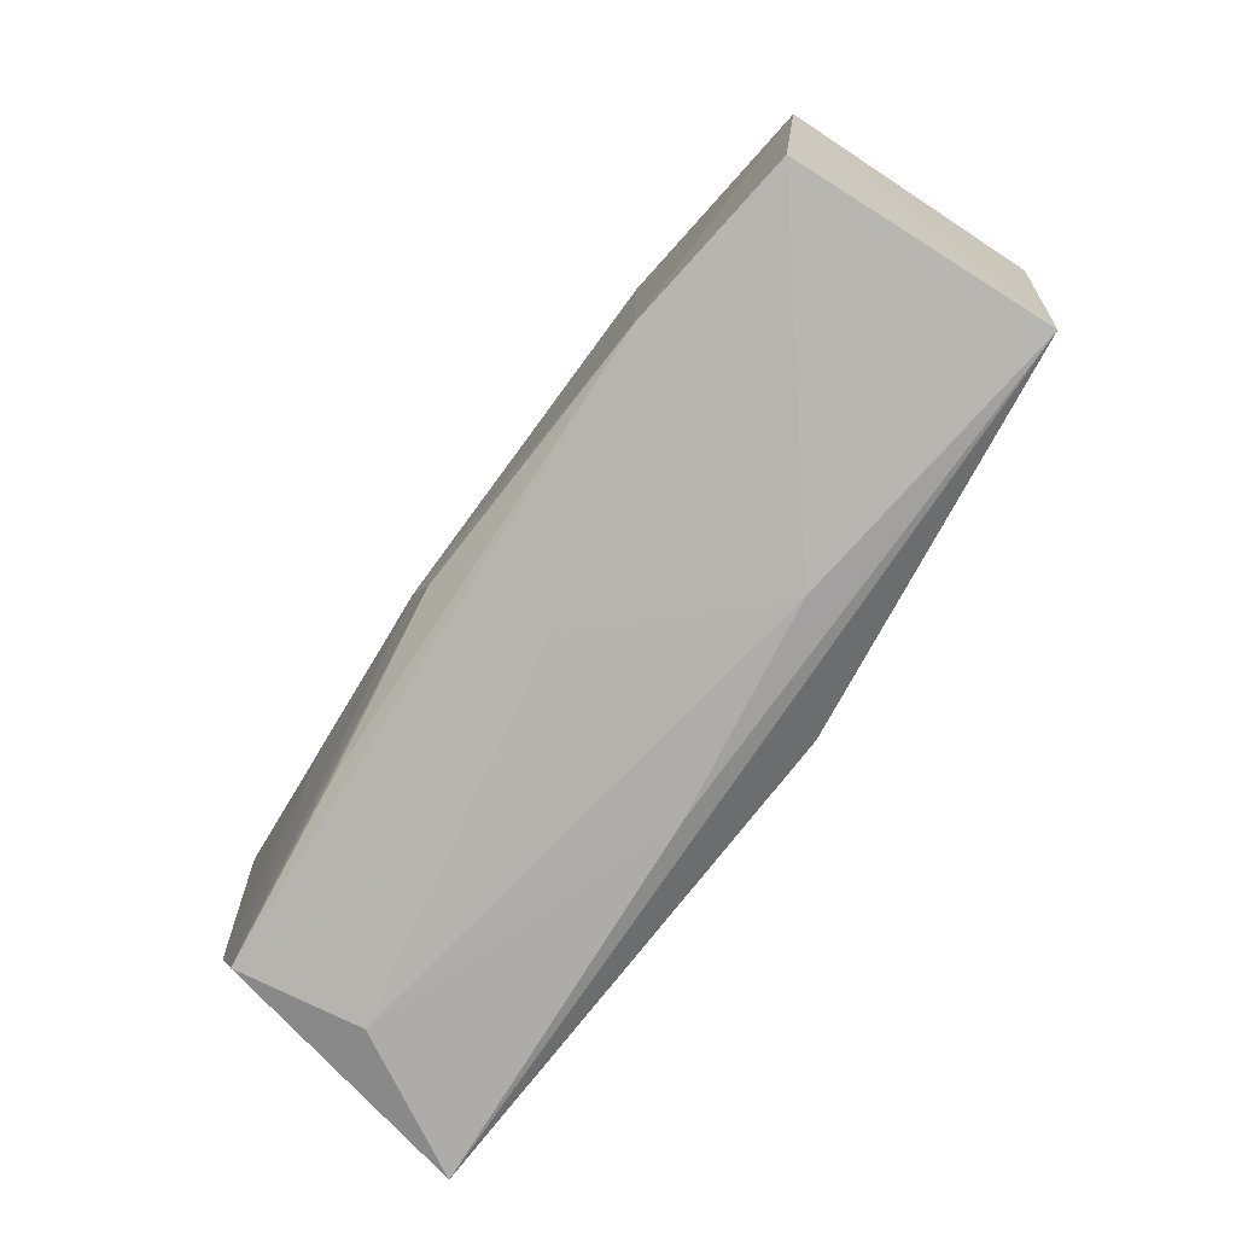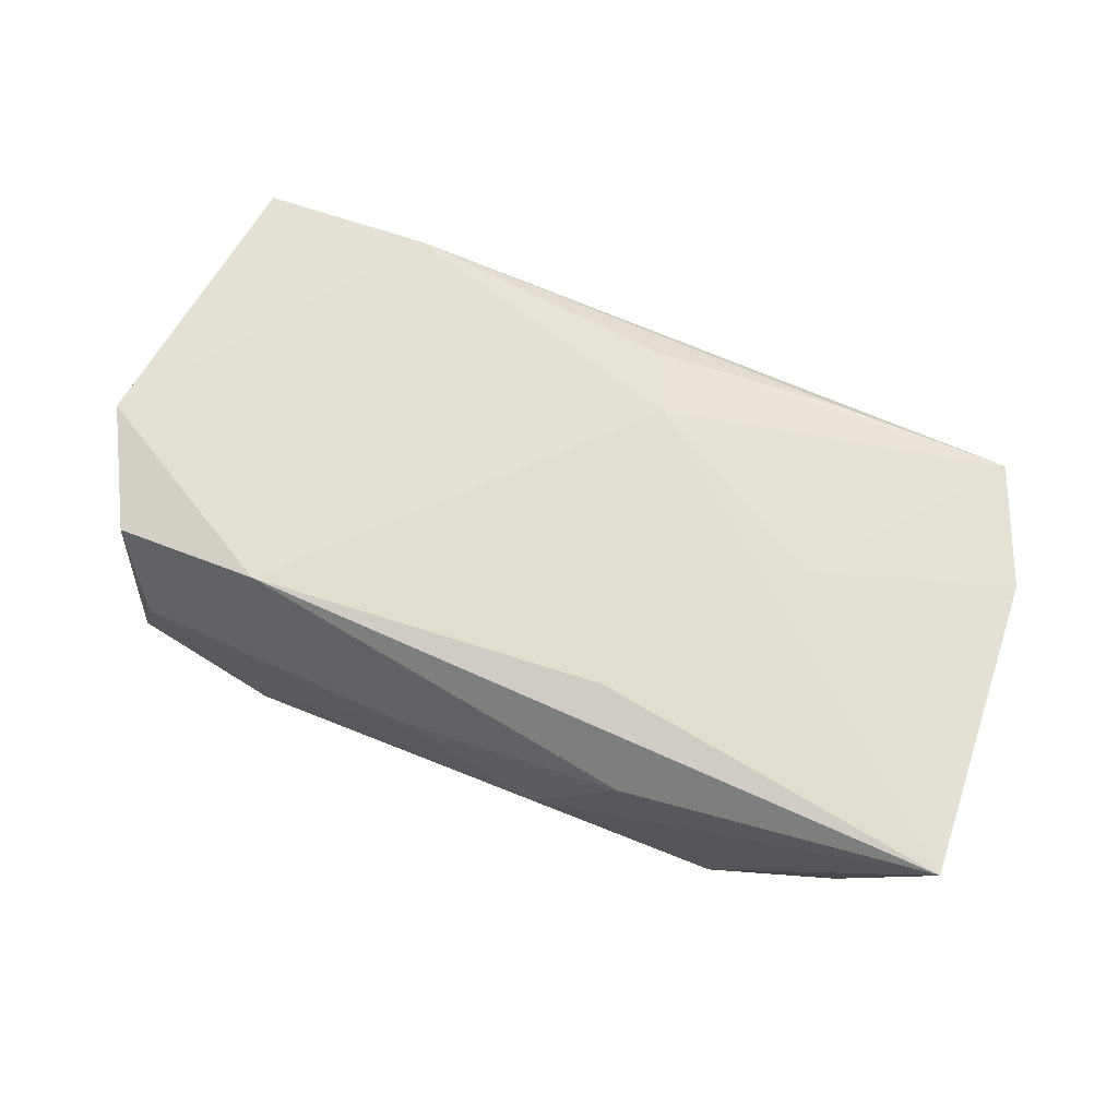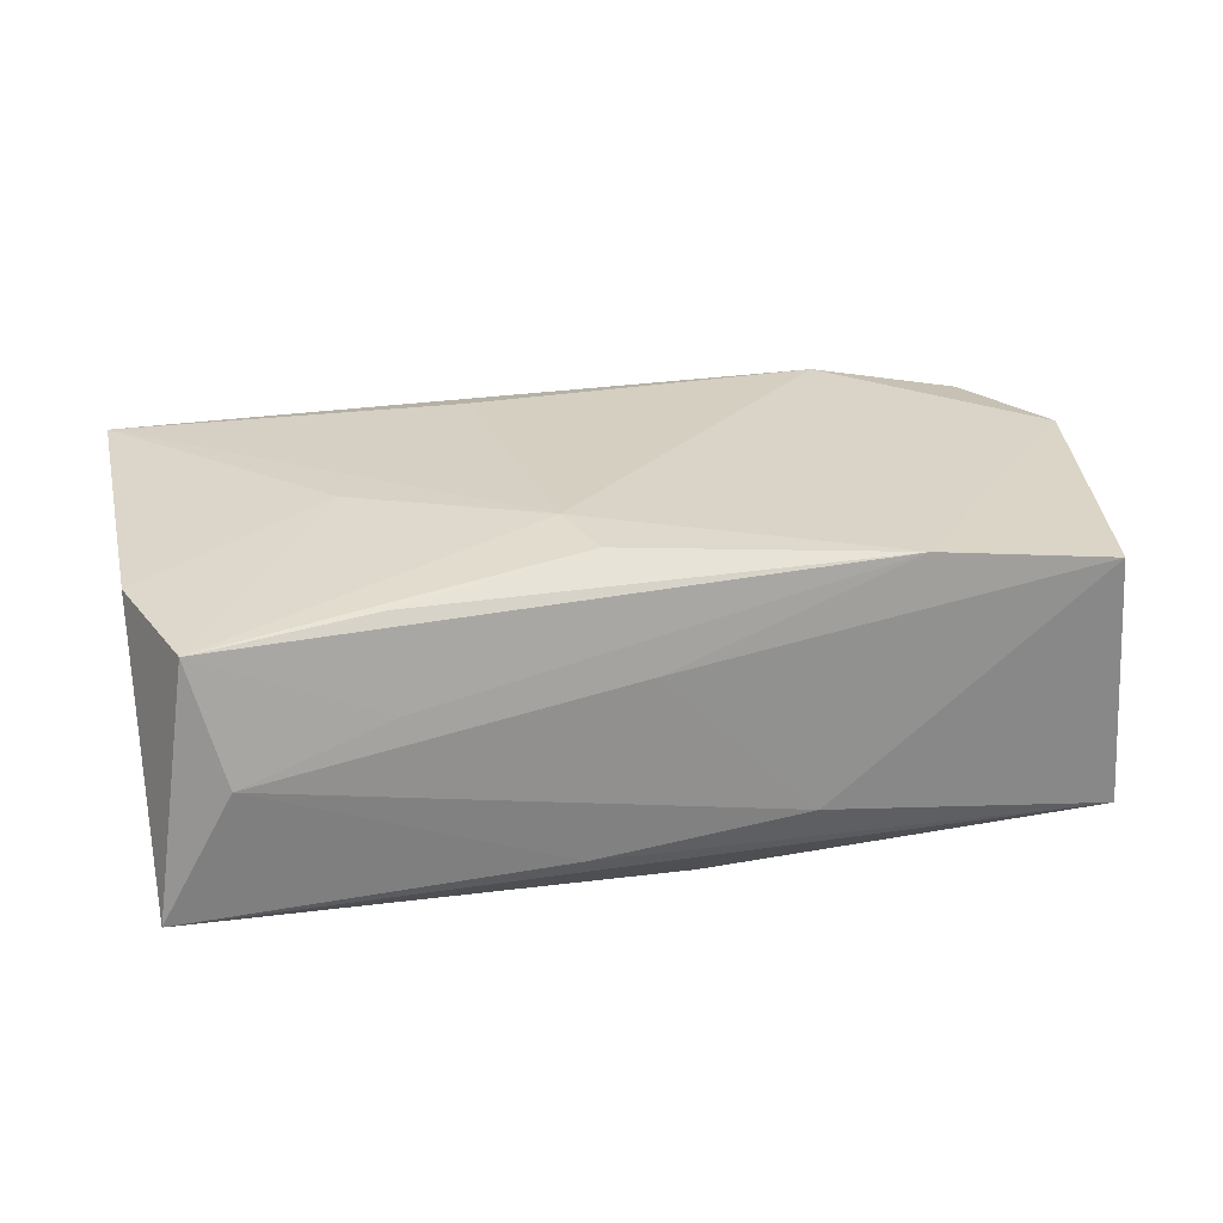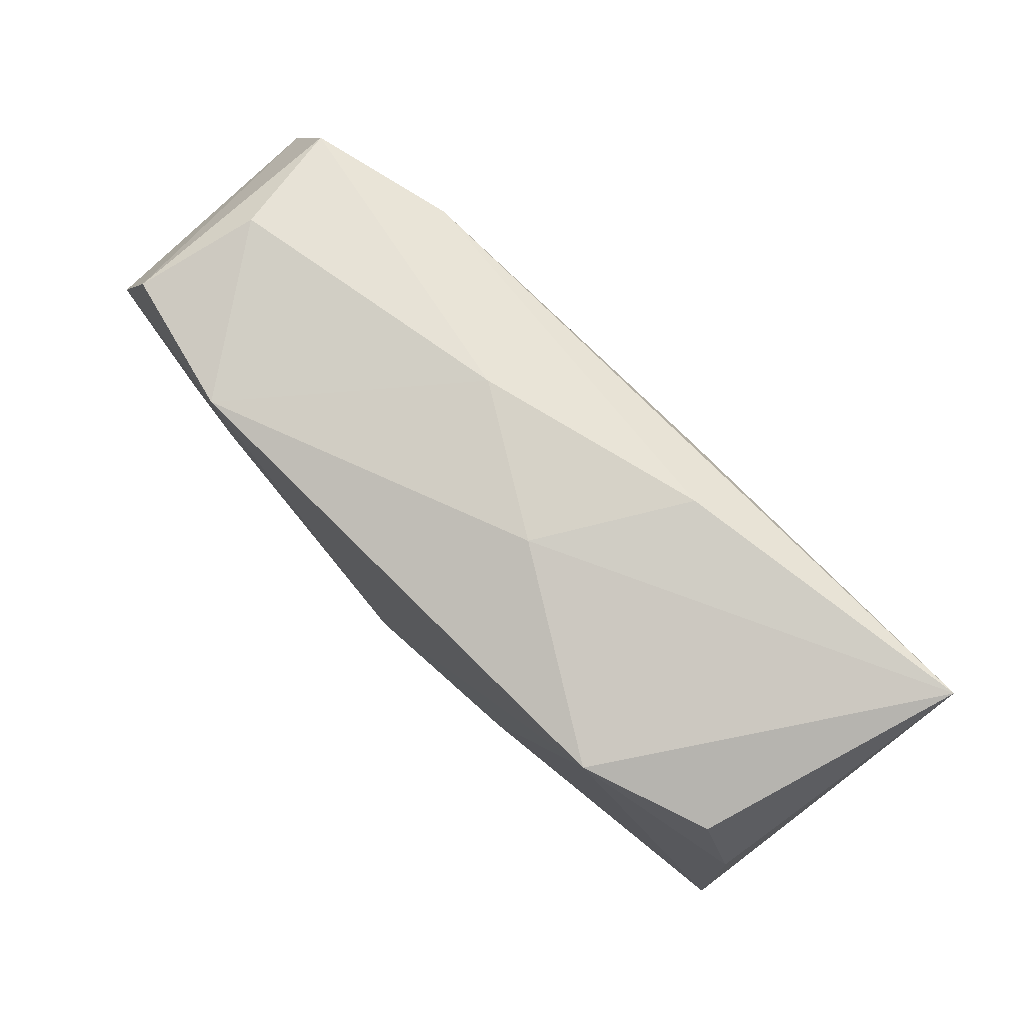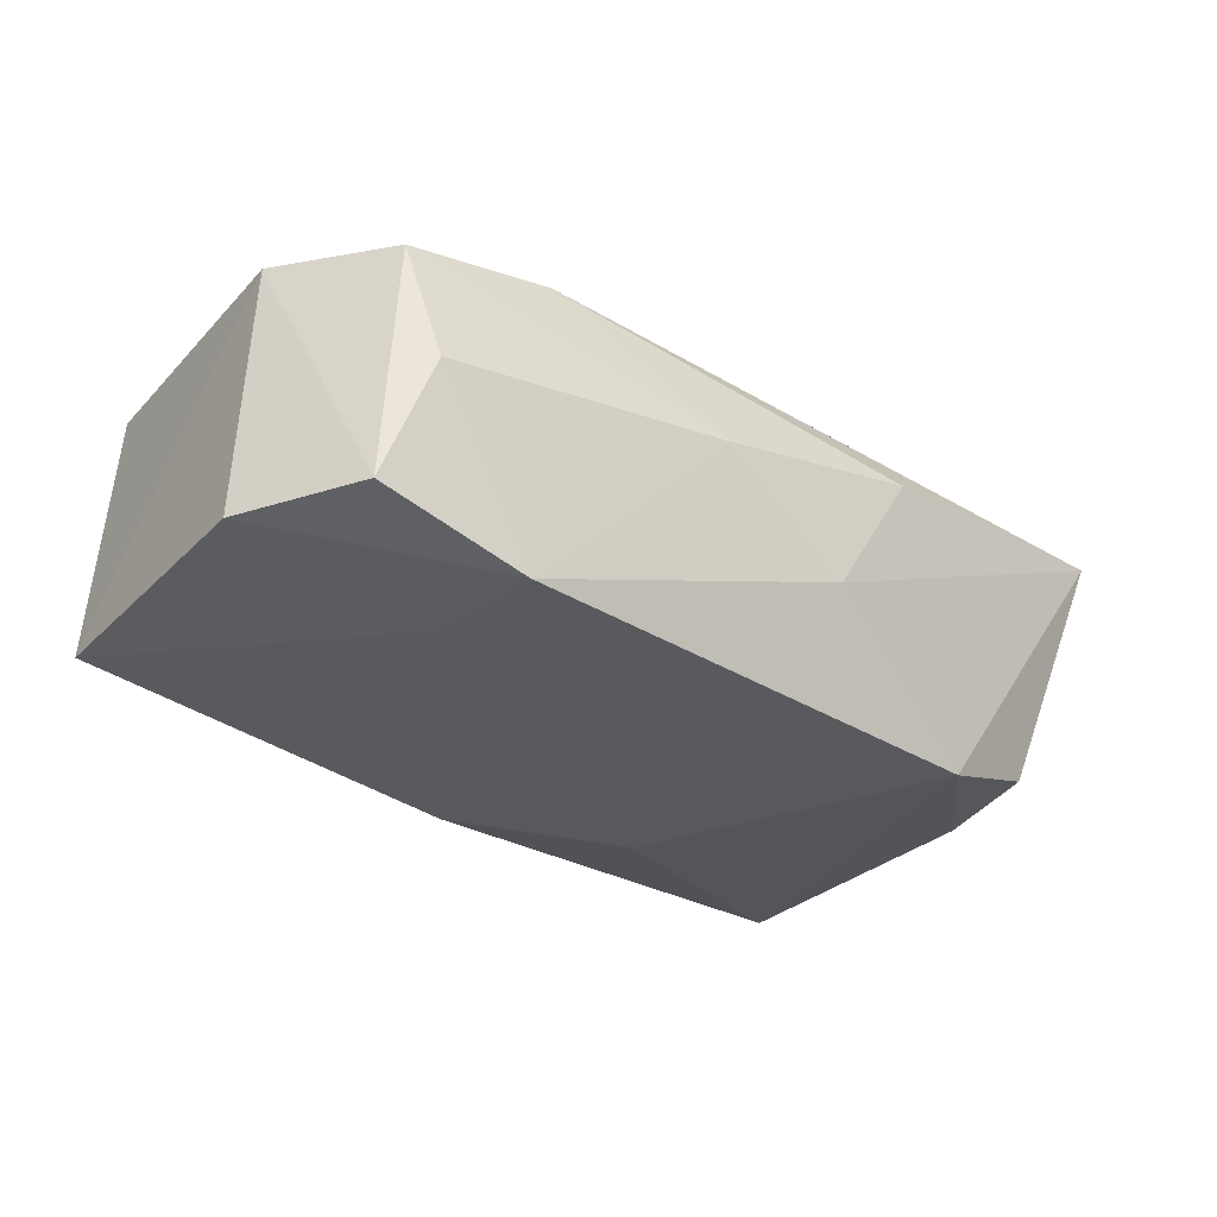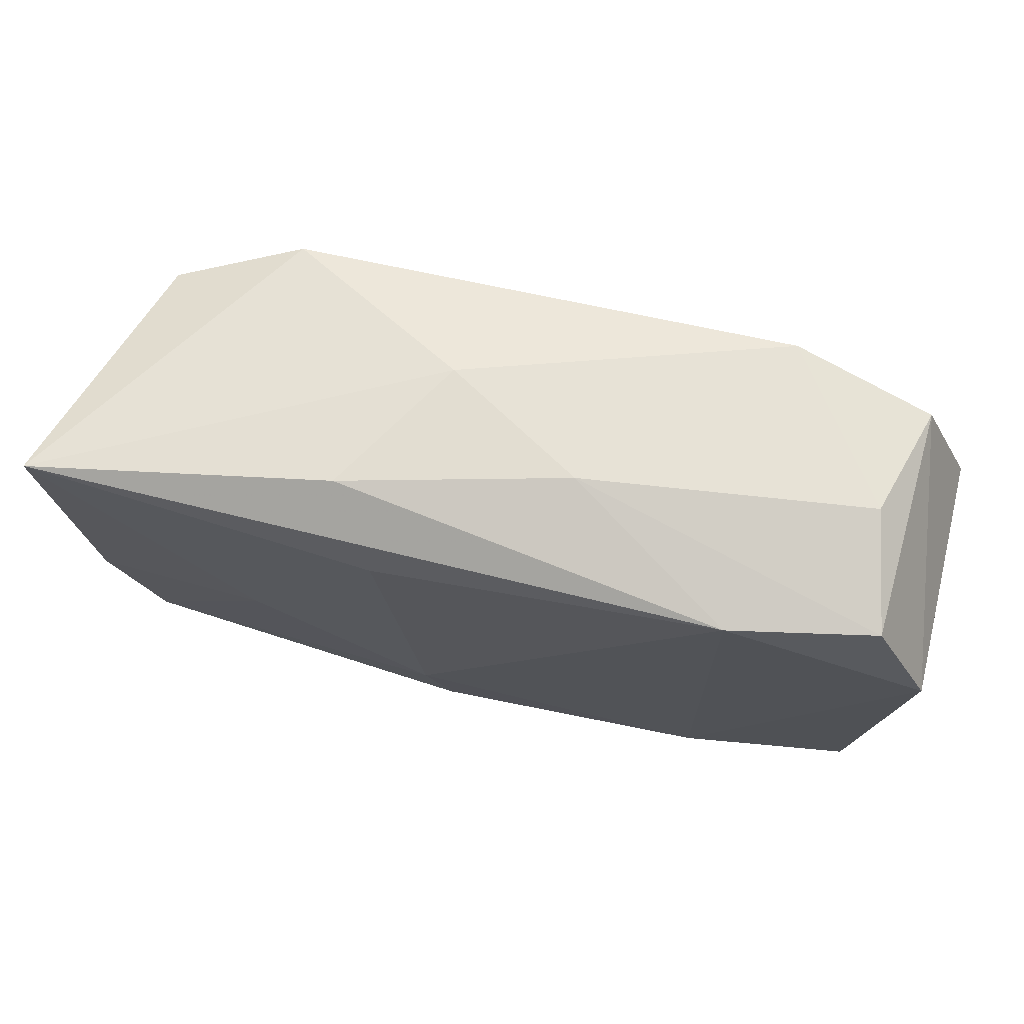
<metadata>
{"format":"obj","ext":"obj","renderer":"f3d","projection":"perspective","resolution":1024,"background":"white","views":[{"elev":-77.3,"azim":54.3,"up":"+Y"},{"elev":64.5,"azim":-157.7,"up":"+Z"},{"elev":30.0,"azim":-9.6,"up":"+Z"},{"elev":77.1,"azim":-136.5,"up":"+Y"},{"elev":-29.6,"azim":138.7,"up":"+Z"},{"elev":70.0,"azim":11.4,"up":"+Y"}]}
</metadata>
<code>
v 0.04005 0.006124 -0.00992
v -0.0358 0.005152 -0.01056
v -0.002936 -0.01453 0.01457
v -0.03365 -0.01776 0.01029
v 0.02293 0.007715 -0.01313
v 0.004324 -0.016 -0.01419
v -0.03698 -0.02012 -0.01138
v -0.005237 -0.009278 0.01482
v 0.03724 -0.01894 -0.009549
v -0.03084 -0.02028 0.0001338
v -0.03232 0.0155 -0.01055
v 0.03912 0.006477 0.0117
v -0.03784 -0.007182 0.01028
v 0.02067 0.01729 0.01306
v -0.009461 0.01511 0.0131
v -0.005047 -0.02028 -0.00913
v -0.02104 0.007608 0.01288
v -0.005585 0.02102 -0.003942
v 0.02087 -0.01777 0.01378
v 0.0228 0.01815 -0.01331
v 0.03366 0.01662 0.01072
v 0.003891 0.01315 -0.01376
v 0.0359 -0.01805 0.01209
v -0.01154 -0.009955 -0.01419
v 0.01285 -0.02028 -0.006495
v 0.0005014 -0.01928 0.006055
v -0.02149 0.01785 -0.01416
v -0.02127 -0.0004999 0.01322
v -0.01883 -0.01691 0.01217
v 0.03177 0.01897 0.0005482
v -0.01331 0.02131 0.007978
v 0.03522 0.01679 -0.009779
v -0.01843 -0.0194 0.004697
v -0.03947 0.01928 0.0111
v 0.00629 0.02119 0.003718
f 9 7 6
f 12 9 1
f 23 9 12
f 5 9 6
f 1 9 5
f 6 7 24
f 24 27 6
f 7 27 24
f 34 27 11
f 32 12 1
f 25 9 23
f 8 34 28
f 28 4 8
f 13 34 7
f 7 4 13
f 13 28 34
f 4 28 13
f 8 4 3
f 23 12 19
f 8 3 19
f 7 34 2
f 34 11 2
f 2 27 7
f 2 11 27
f 18 34 31
f 18 27 34
f 12 32 21
f 6 27 22
f 7 9 16
f 9 25 16
f 17 34 8
f 8 15 17
f 17 15 34
f 10 4 7
f 7 16 10
f 10 16 25
f 29 3 4
f 4 19 29
f 29 19 3
f 27 18 20
f 20 22 27
f 1 5 20
f 20 32 1
f 20 5 6
f 6 22 20
f 12 21 14
f 34 15 14
f 14 15 8
f 31 34 14
f 14 19 12
f 8 19 14
f 33 19 4
f 4 10 33
f 26 25 23
f 26 10 25
f 23 19 26
f 19 33 26
f 26 33 10
f 30 21 32
f 32 20 30
f 21 30 35
f 35 14 21
f 31 14 35
f 35 18 31
f 35 20 18
f 35 30 20

</code>
